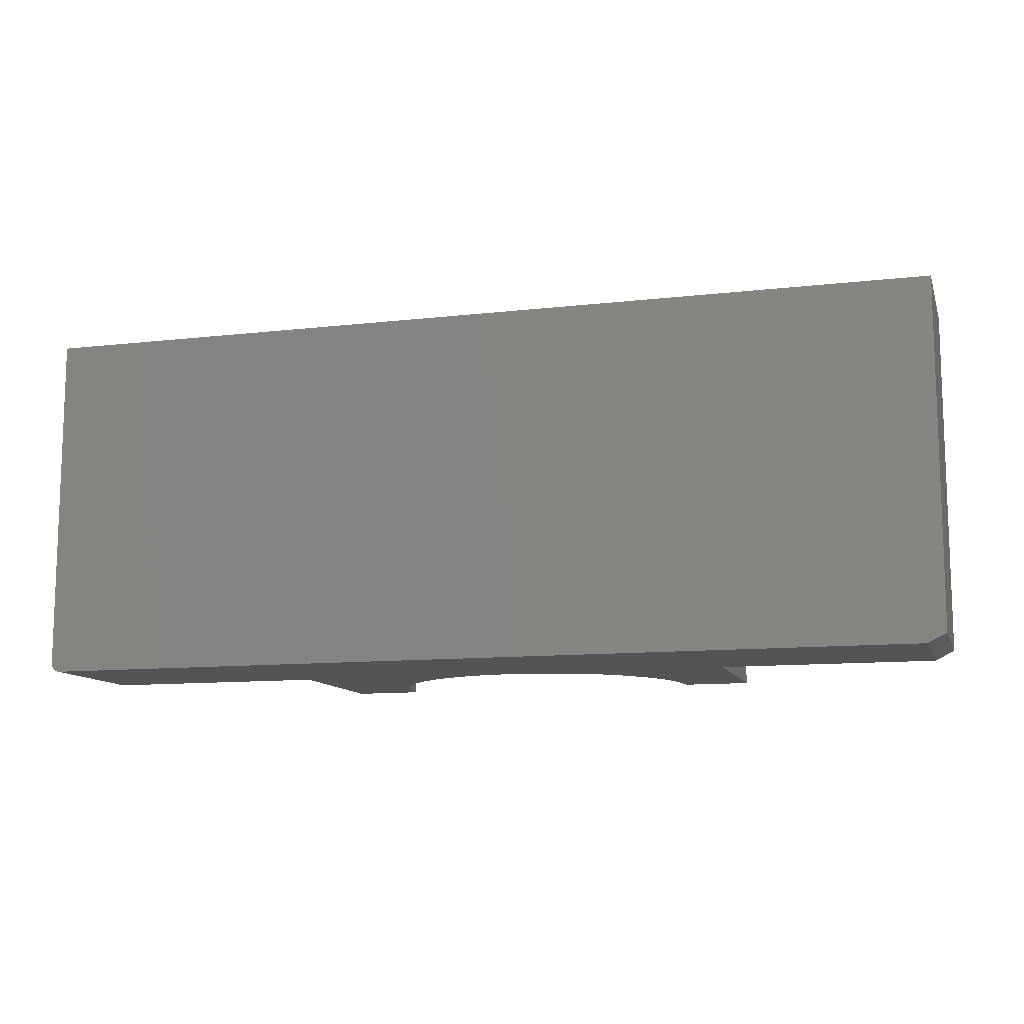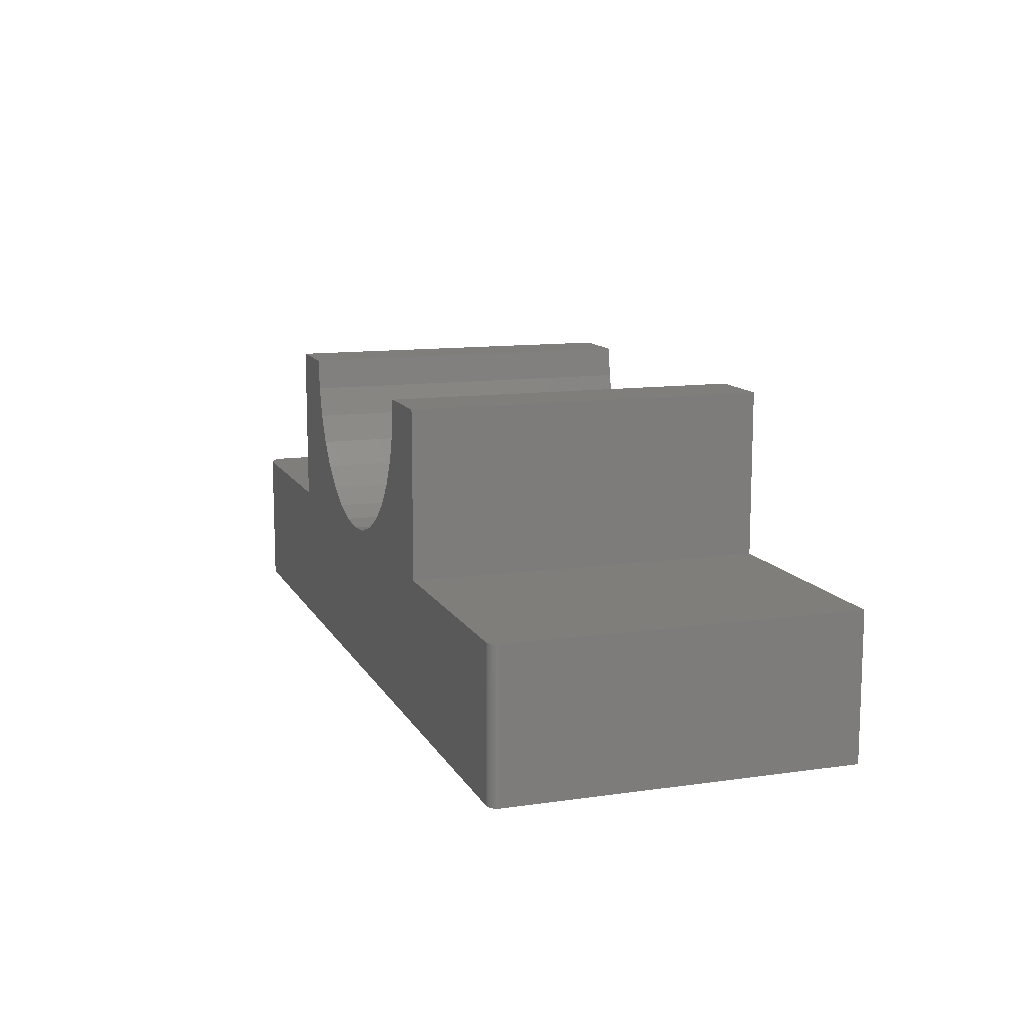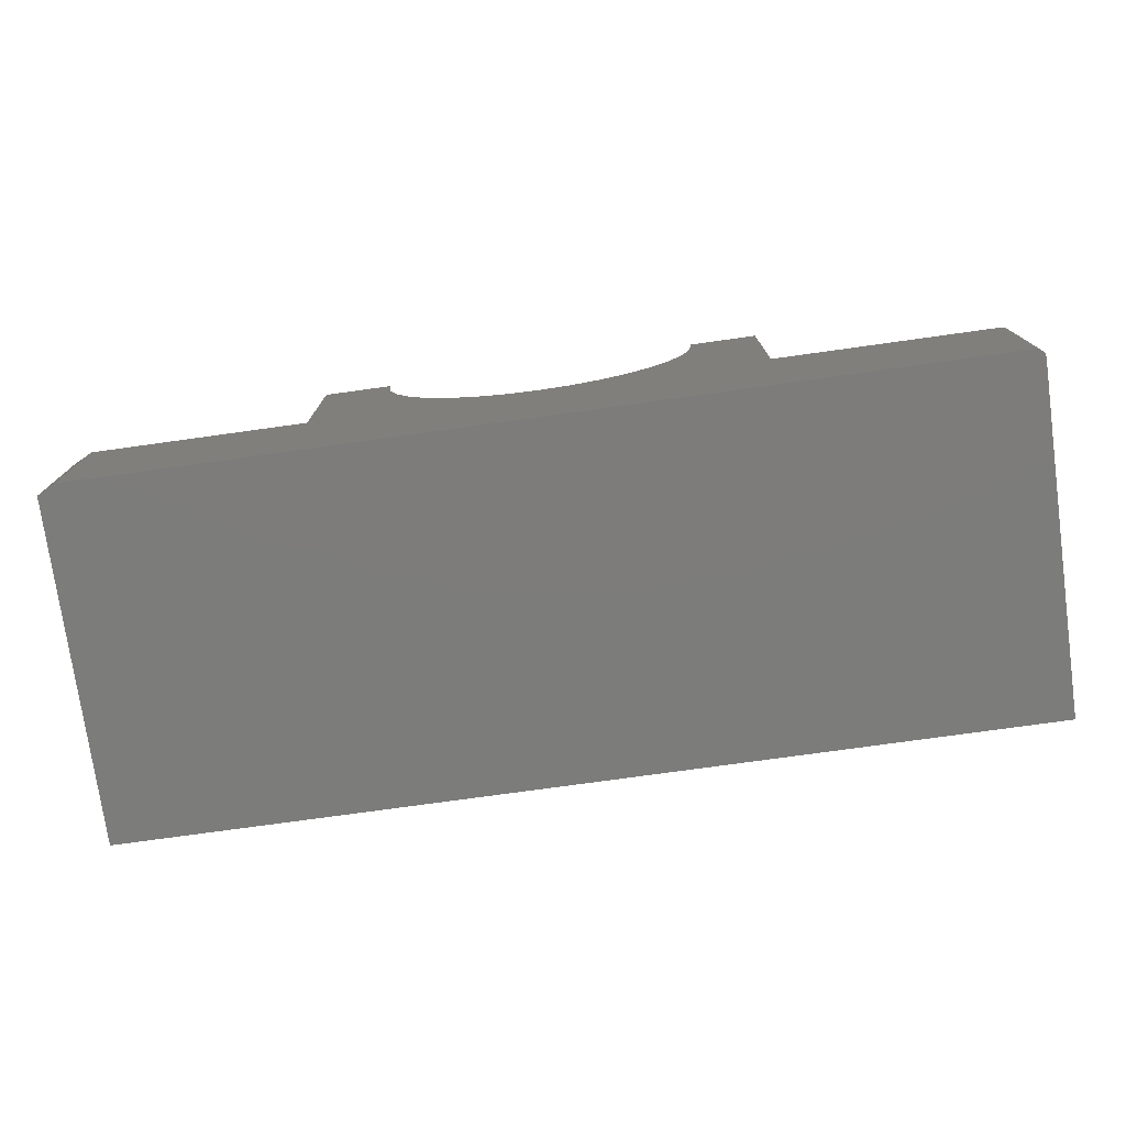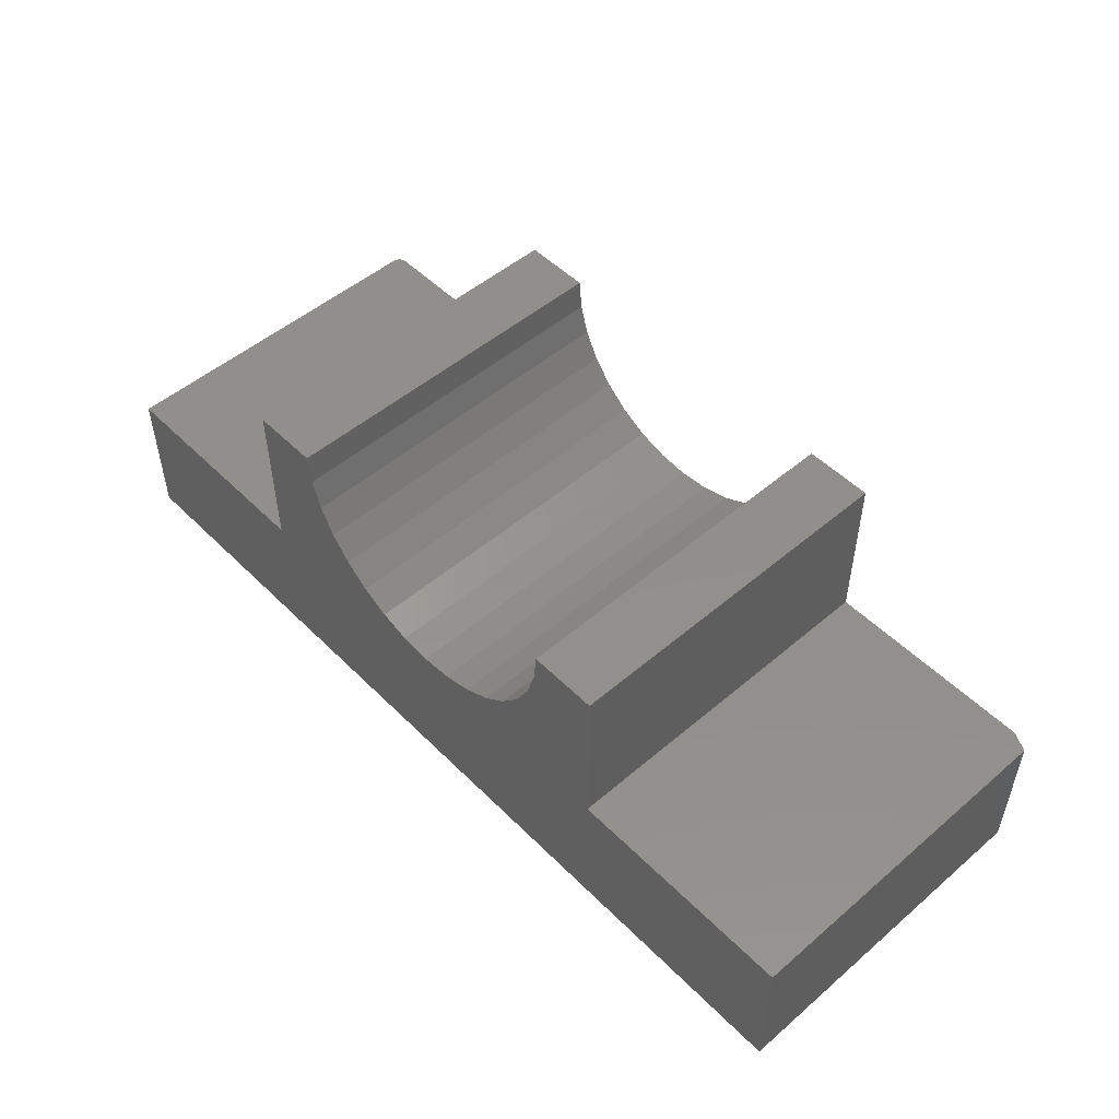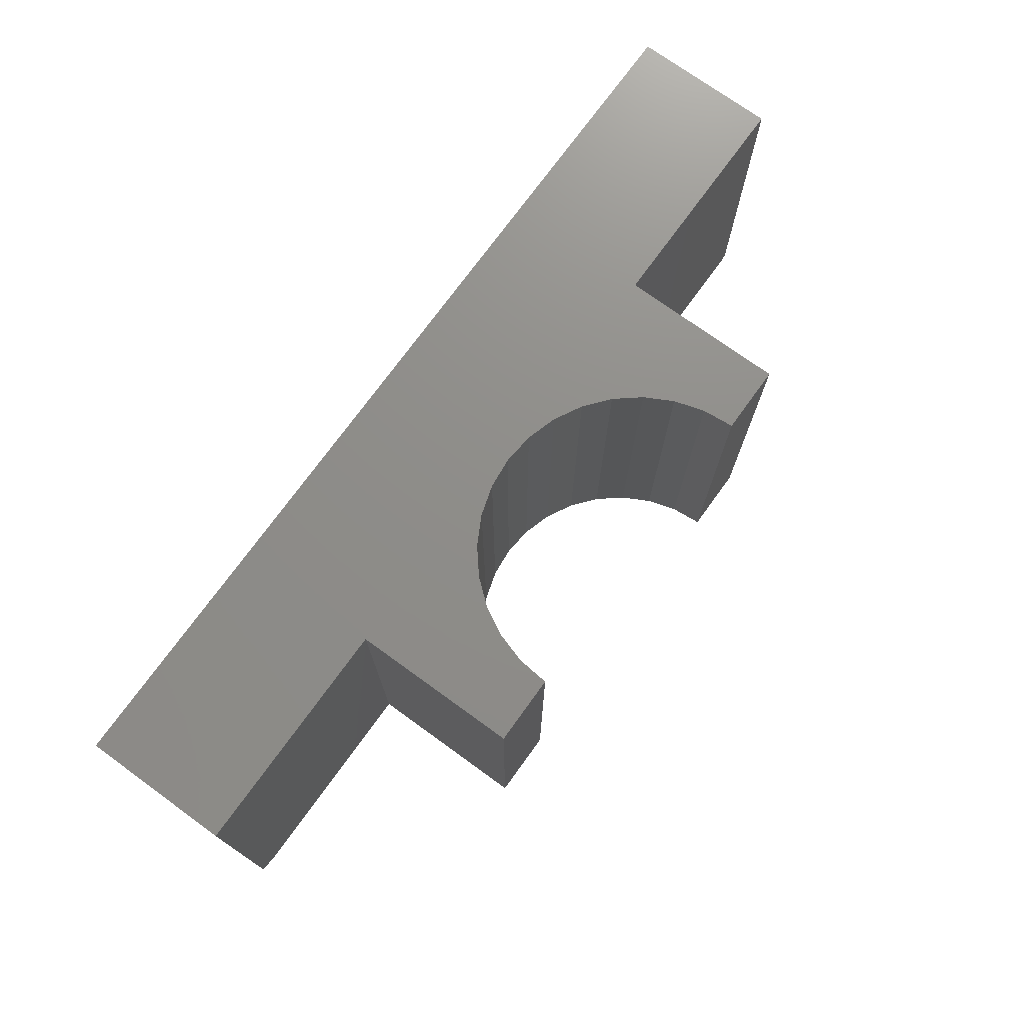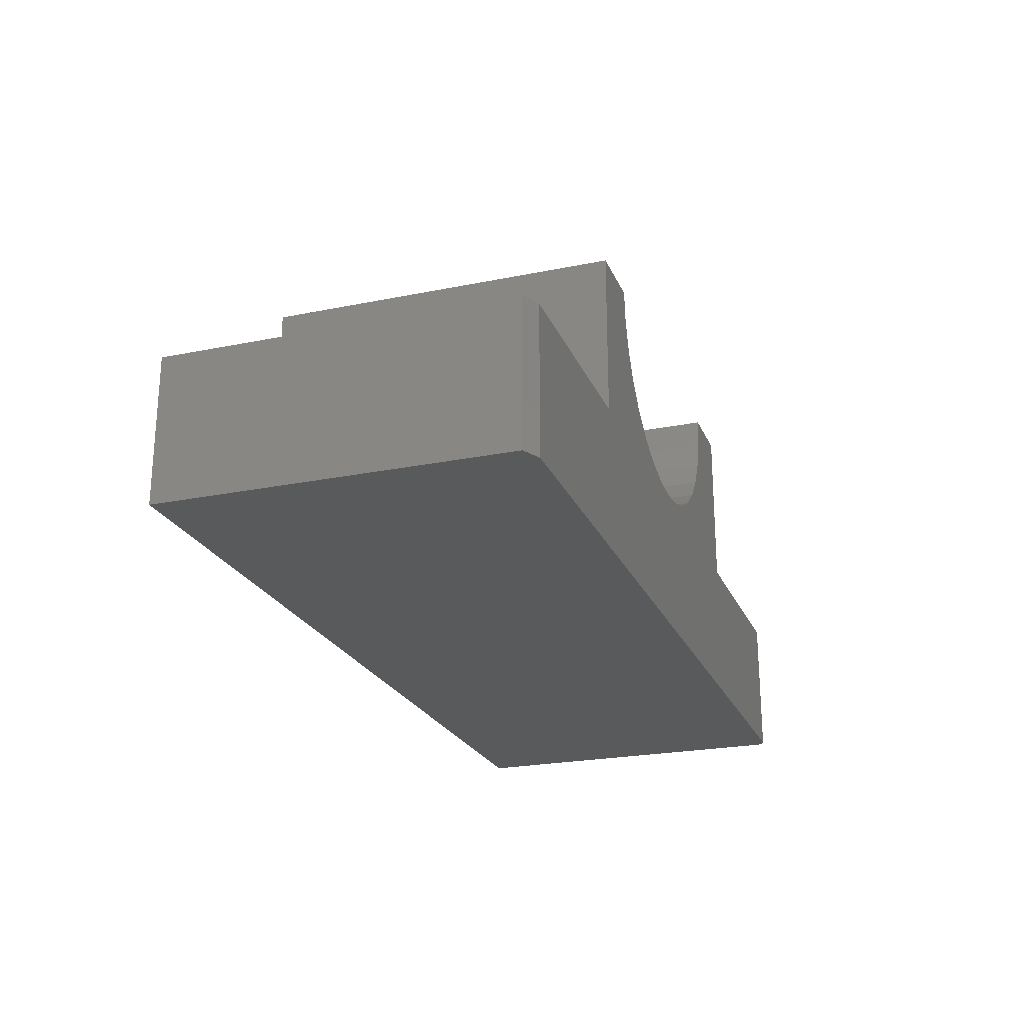
<metadata>
{"format":"stl","ext":"stl","renderer":"f3d","projection":"perspective","resolution":1024,"background":"white","views":[{"elev":-11.2,"azim":-164.3,"up":"+Y"},{"elev":11.9,"azim":71.2,"up":"+Z"},{"elev":-75.7,"azim":7.9,"up":"+Z"},{"elev":50.9,"azim":-132.9,"up":"+Z"},{"elev":73.9,"azim":-54.1,"up":"+Y"},{"elev":-23.2,"azim":-71.0,"up":"+Z"}]}
</metadata>
<code>
# stl→obj: 68 verts, 132 faces
v 0.5546 -0.2969 0.1143
v 0.5546 -0.2969 0.2527
v 0.4976 -0.2969 0.2527
v 0.495 -0.2969 0.2265
v 0.4874 -0.2969 0.2013
v 0.475 -0.2969 0.1781
v 0.4583 -0.2969 0.1577
v 0.4379 -0.2969 0.141
v 0.4147 -0.2969 0.1286
v 0.3895 -0.2969 0.121
v 0.3633 -0.2969 0.1184
v 0.172 -0.2969 0.1143
v -0.007812 -0.2969 -0.007812
v 0.7422 -0.2969 -0.007812
v 0.7422 -0.2969 0.1143
v -0.007812 -0.2969 0.1143
v 0.3371 -0.2969 0.121
v 0.3119 -0.2969 0.1286
v 0.2886 -0.2969 0.141
v 0.2683 -0.2969 0.1577
v 0.2516 -0.2969 0.1781
v 0.2392 -0.2969 0.2013
v 0.2315 -0.2969 0.2265
v 0.2289 -0.2969 0.2527
v 0.172 -0.2969 0.2527
v -0.02344 0 -0.007812
v -0.02344 -0.2891 -0.007812
v 0.7465 -0.2956 -0.007812
v 0.7487 -0.2934 -0.007812
v 0.7477 -0.2946 -0.007812
v 0.75 4.83e-17 -0.007812
v 0.7452 -0.2963 -0.007812
v 0.7437 -0.2967 -0.007812
v 0.75 -0.2891 -0.007812
v 0.7498 -0.2906 -0.007812
v 0.7494 -0.2921 -0.007812
v -0.02344 7.521e-18 0.1143
v -0.02344 -0.2891 0.1143
v 0.172 1.972e-17 0.1143
v 0.5546 4.362e-17 0.1143
v 0.7437 -0.2967 0.1143
v 0.7452 -0.2963 0.1143
v 0.7465 -0.2956 0.1143
v 0.7477 -0.2946 0.1143
v 0.7487 -0.2934 0.1143
v 0.7494 -0.2921 0.1143
v 0.7498 -0.2906 0.1143
v 0.75 -0.2891 0.1143
v 0.75 5.582e-17 0.1143
v 0.3633 1.948e-17 0.1184
v 0.3895 2.128e-17 0.121
v 0.4147 2.332e-17 0.1286
v 0.4379 2.554e-17 0.141
v 0.4583 2.784e-17 0.1577
v 0.475 3.013e-17 0.1781
v 0.4874 3.234e-17 0.2013
v 0.495 3.437e-17 0.2265
v 0.4976 4.858e-17 0.2527
v 0.5546 5.214e-17 0.2527
v 0.172 2.825e-17 0.2527
v 0.2289 1.937e-17 0.2527
v 0.2315 1.791e-17 0.2265
v 0.2392 1.684e-17 0.2013
v 0.2516 1.618e-17 0.1781
v 0.2683 1.597e-17 0.1577
v 0.2886 1.622e-17 0.141
v 0.3119 1.69e-17 0.1286
v 0.3371 1.801e-17 0.121
f 1 2 3
f 1 3 4
f 1 4 5
f 1 5 6
f 1 6 7
f 1 7 8
f 1 8 9
f 1 9 10
f 1 10 11
f 1 11 12
f 13 14 15
f 13 15 1
f 13 1 12
f 13 12 16
f 12 11 17
f 12 17 18
f 12 18 19
f 12 19 20
f 12 20 21
f 12 21 22
f 12 22 23
f 12 23 24
f 12 24 25
f 26 13 27
f 26 14 13
f 28 29 30
f 31 29 28
f 31 28 32
f 31 32 33
f 31 33 14
f 31 14 26
f 29 31 34
f 29 34 35
f 29 35 36
f 37 26 38
f 38 26 27
f 12 39 16
f 16 39 37
f 16 37 38
f 13 16 27
f 27 16 38
f 40 1 15
f 40 15 41
f 40 41 42
f 40 42 43
f 40 43 44
f 40 44 45
f 40 45 46
f 40 46 47
f 40 47 48
f 40 48 49
f 31 49 34
f 34 49 48
f 34 48 35
f 35 48 47
f 35 47 36
f 36 47 46
f 36 46 29
f 29 46 45
f 29 45 30
f 30 45 44
f 30 44 28
f 28 44 43
f 28 43 32
f 32 43 42
f 32 42 33
f 33 42 41
f 33 41 14
f 14 41 15
f 40 39 50
f 40 50 51
f 40 51 52
f 40 52 53
f 40 53 54
f 40 54 55
f 40 55 56
f 40 56 57
f 40 57 58
f 40 58 59
f 26 37 39
f 26 39 40
f 26 40 49
f 26 49 31
f 39 60 61
f 39 61 62
f 39 62 63
f 39 63 64
f 39 64 65
f 39 65 66
f 39 66 67
f 39 67 68
f 39 68 50
f 60 39 25
f 25 39 12
f 24 61 25
f 25 61 60
f 50 10 51
f 51 10 9
f 51 9 52
f 52 9 8
f 52 8 53
f 53 8 7
f 53 7 54
f 54 7 6
f 54 6 55
f 55 6 5
f 55 5 56
f 56 5 4
f 56 4 57
f 57 4 3
f 57 3 58
f 10 50 11
f 11 50 68
f 11 68 17
f 17 68 67
f 17 67 18
f 18 67 66
f 18 66 19
f 19 66 65
f 19 65 20
f 20 65 64
f 20 64 21
f 21 64 63
f 21 63 22
f 22 63 62
f 22 62 23
f 23 62 61
f 23 61 24
f 2 59 3
f 3 59 58
f 40 59 1
f 1 59 2

</code>
